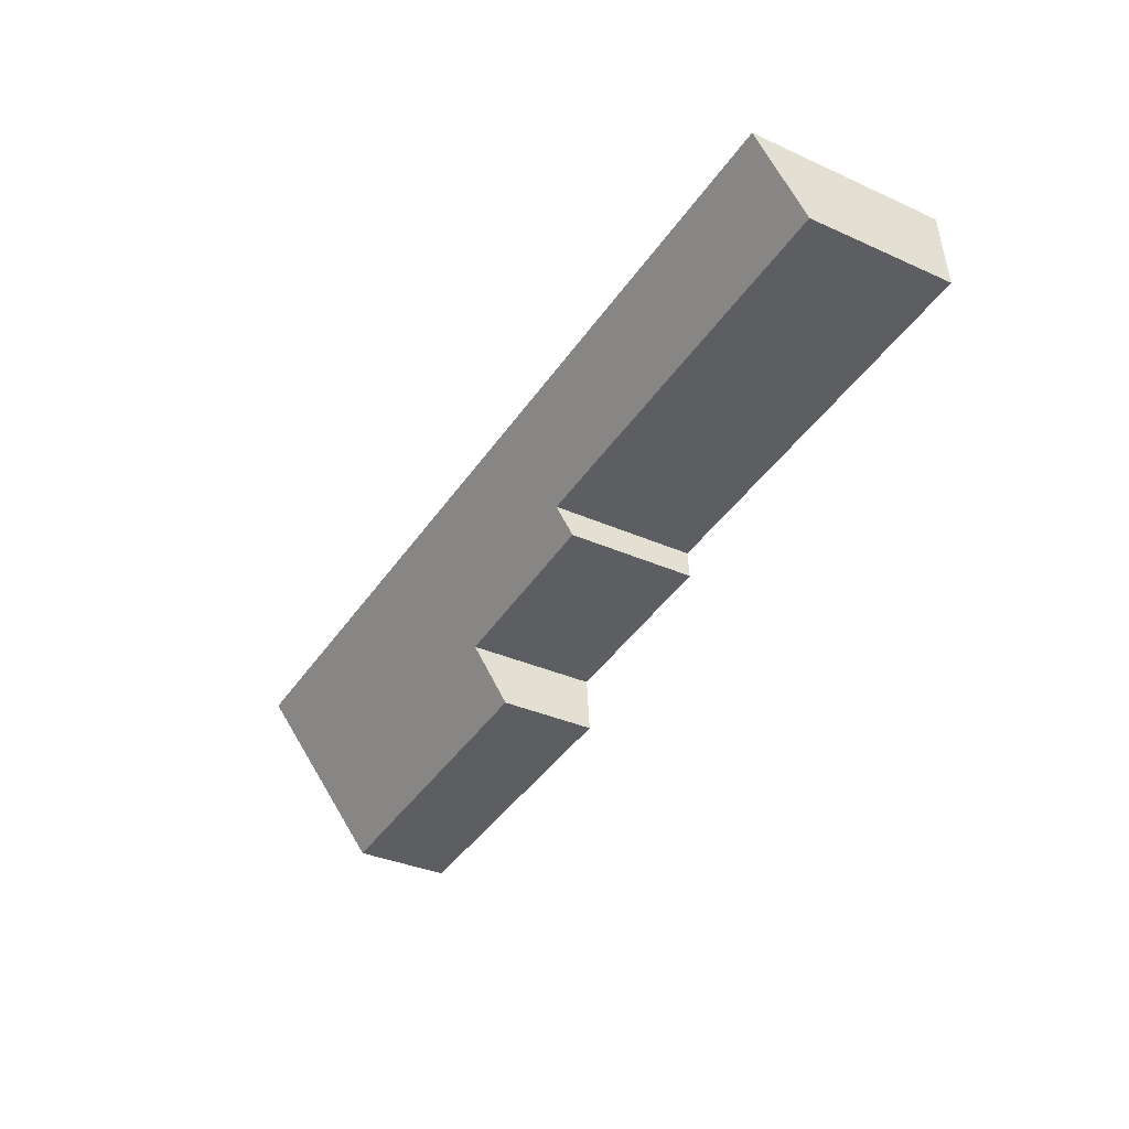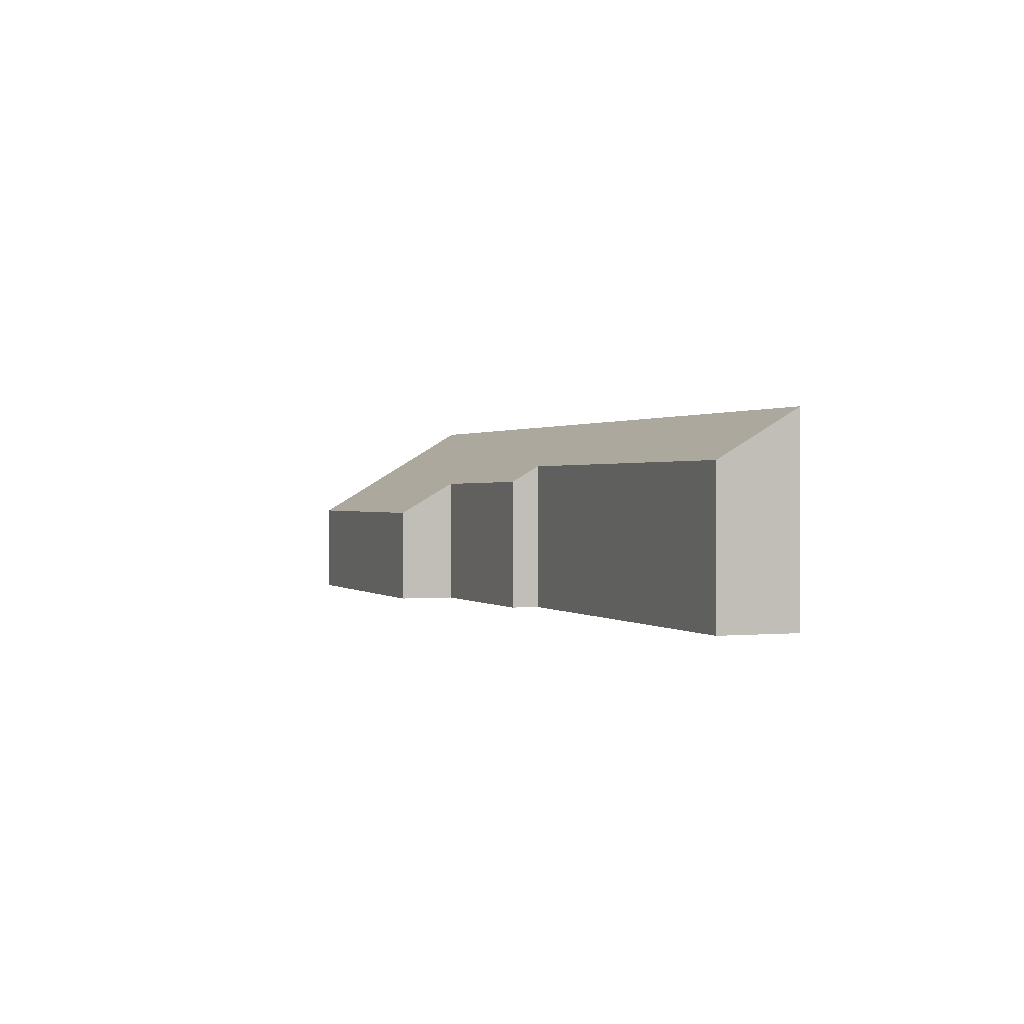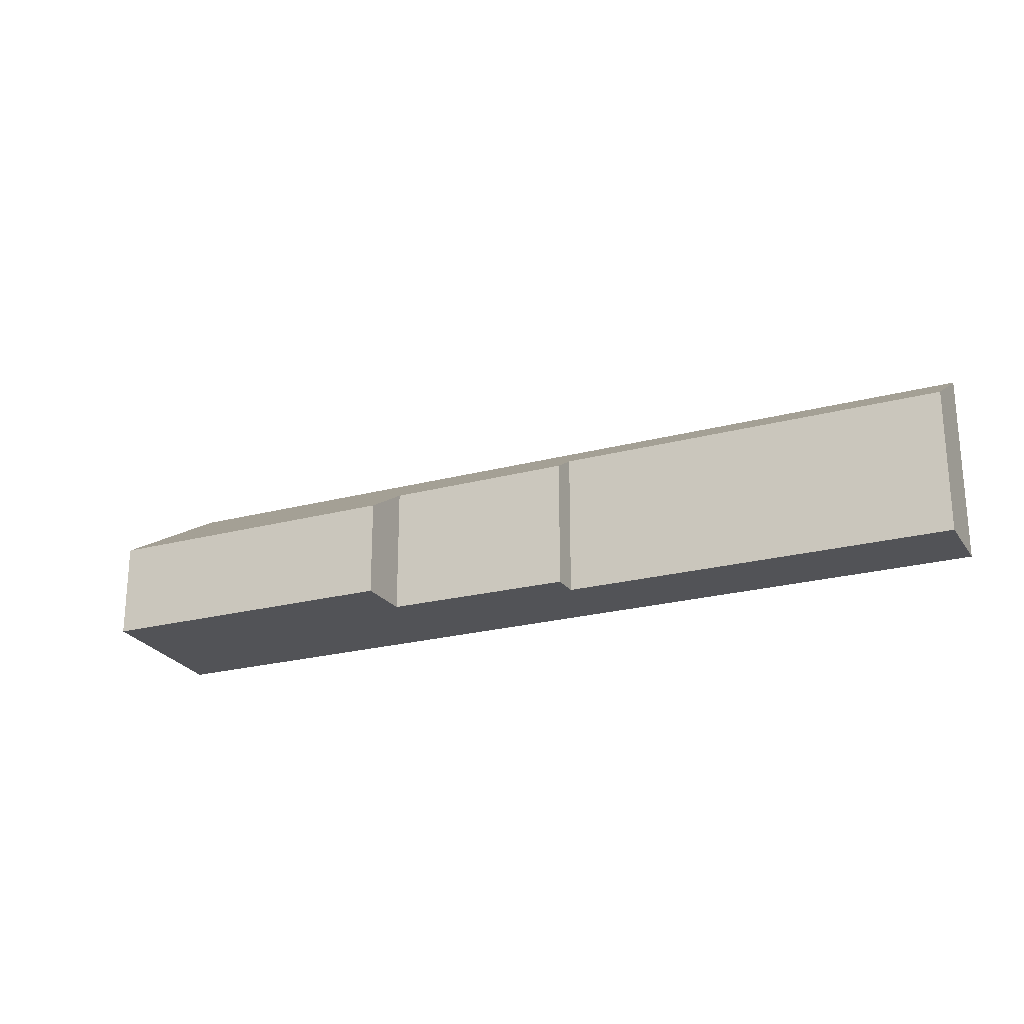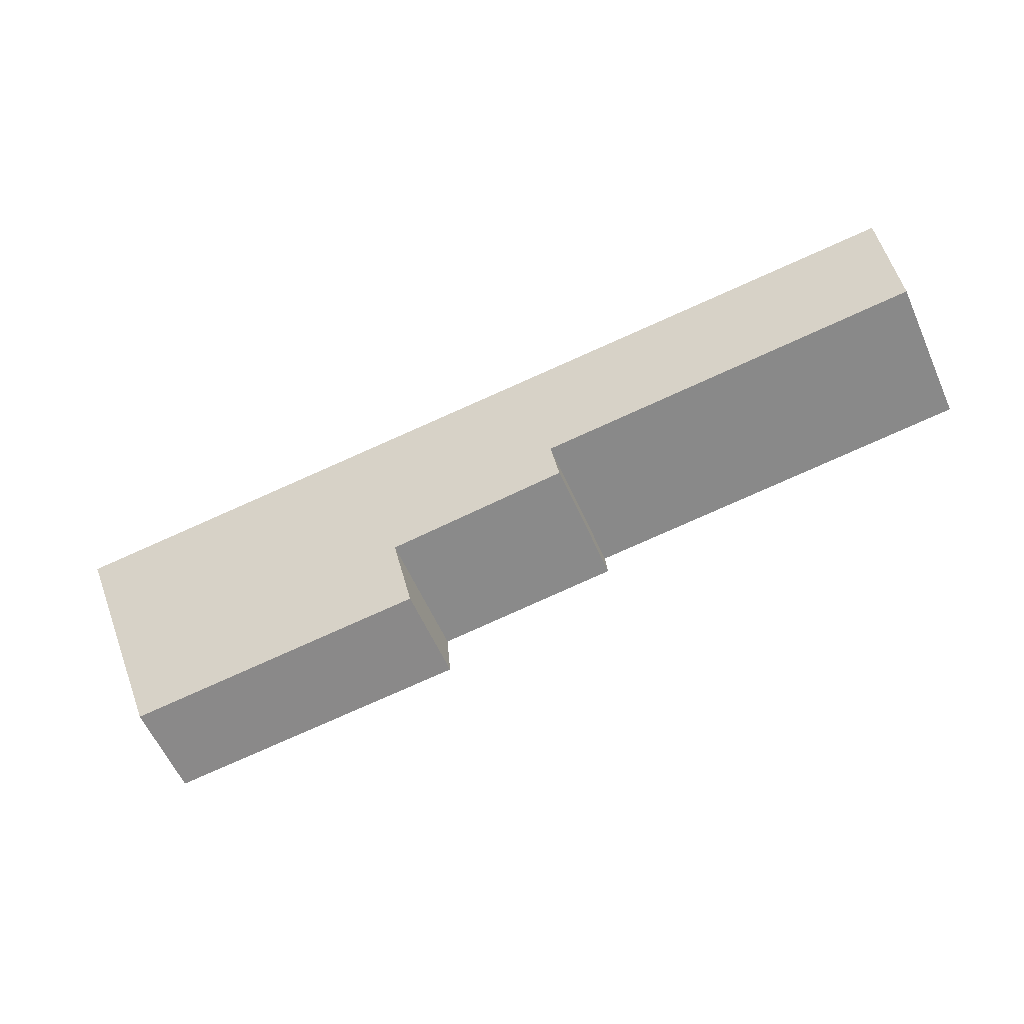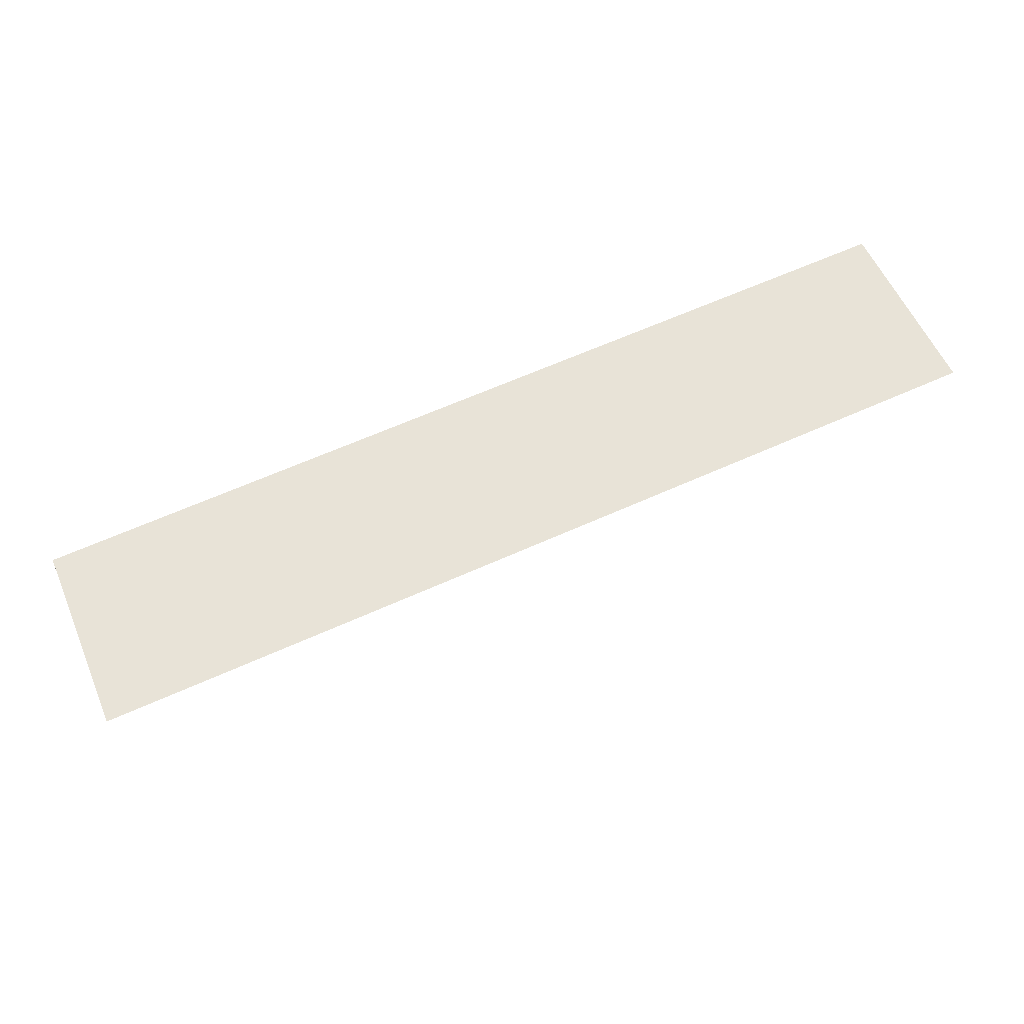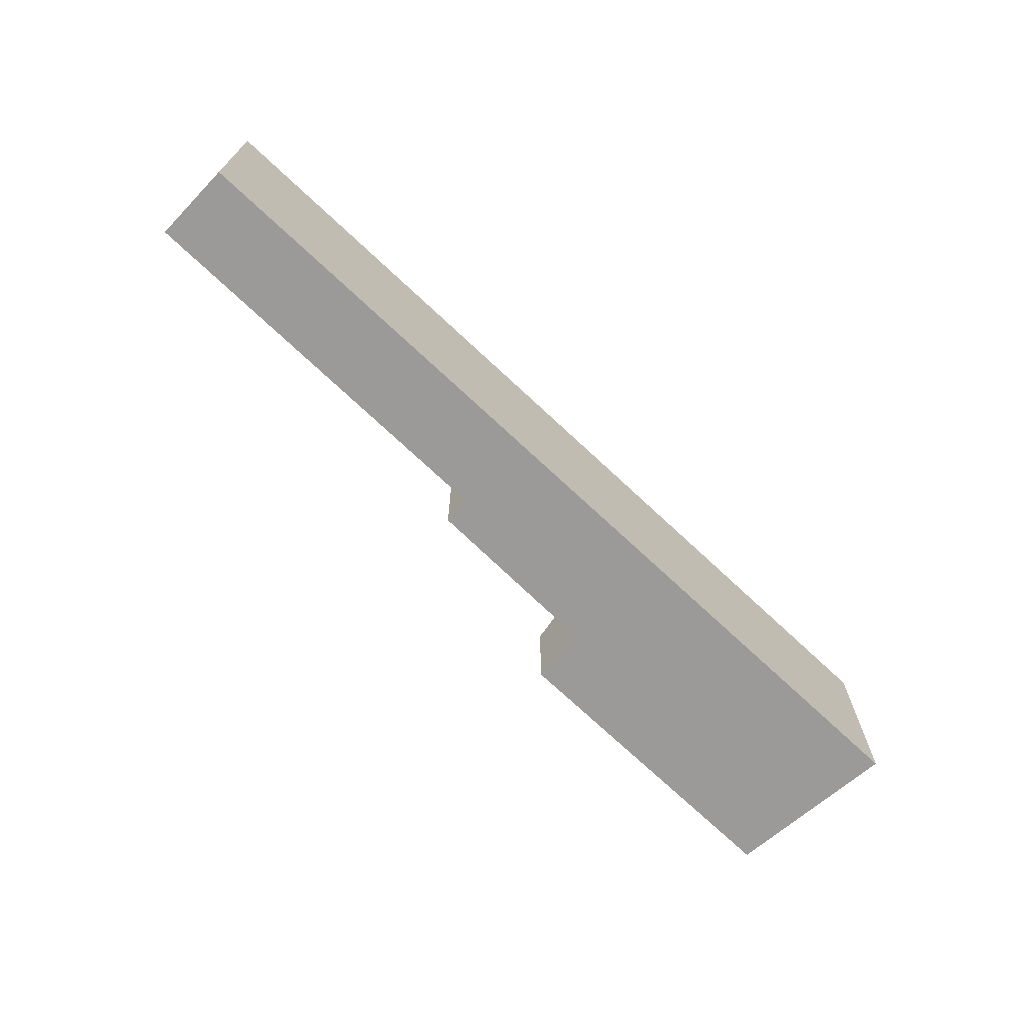
<metadata>
{"format":"obj","ext":"obj","renderer":"f3d","projection":"perspective","resolution":1024,"background":"white","views":[{"elev":-35.1,"azim":-120.8,"up":"+Z"},{"elev":0.6,"azim":-106.2,"up":"+Y"},{"elev":-22.3,"azim":-149.9,"up":"+Y"},{"elev":-60.9,"azim":-155.7,"up":"+Z"},{"elev":56.8,"azim":156.9,"up":"+Z"},{"elev":-69.4,"azim":-39.0,"up":"+Y"}]}
</metadata>
<code>
v 1.199 -0.1075 -4.215
v 1.197 -0.1221 -4.24
v 1.197 -0.1686 -4.24
v 1.199 -0.1686 -4.215
v 1.197 -0.1221 -4.24
v 1.324 -0.122 -4.25
v 1.324 -0.1686 -4.25
v 1.197 -0.1686 -4.24
v 1.324 -0.122 -4.25
v 1.323 -0.1271 -4.259
v 1.323 -0.1686 -4.259
v 1.324 -0.1686 -4.25
v 1.323 -0.1271 -4.259
v 1.383 -0.1275 -4.265
v 1.383 -0.1686 -4.265
v 1.323 -0.1686 -4.259
v 1.383 -0.1275 -4.265
v 1.382 -0.1379 -4.283
v 1.382 -0.1686 -4.283
v 1.383 -0.1686 -4.265
v 1.382 -0.1379 -4.283
v 1.482 -0.1379 -4.292
v 1.482 -0.1686 -4.292
v 1.382 -0.1686 -4.283
v 1.199 -0.1686 -4.215
v 1.197 -0.1686 -4.24
v 1.324 -0.1686 -4.25
v 1.323 -0.1686 -4.259
v 1.383 -0.1686 -4.265
v 1.382 -0.1686 -4.283
v 1.482 -0.1686 -4.292
v 1.492 -0.1686 -4.237
v 1.492 -0.1686 -4.237
v 1.492 -0.106 -4.237
v 1.199 -0.1075 -4.215
v 1.199 -0.1686 -4.215
v 1.324 -0.122 -4.25
v 1.199 -0.1075 -4.215
v 1.492 -0.106 -4.237
v 1.197 -0.1221 -4.24
v 1.323 -0.1271 -4.259
v 1.383 -0.1275 -4.265
v 1.382 -0.1379 -4.283
v 1.482 -0.1379 -4.292
v 1.482 -0.1379 -4.292
v 1.492 -0.106 -4.237
v 1.492 -0.1686 -4.237
v 1.482 -0.1686 -4.292
f 1 2 3
f 1 3 4
f 5 6 7
f 5 7 8
f 9 10 11
f 9 11 12
f 13 14 15
f 13 15 16
f 17 18 19
f 17 19 20
f 21 22 23
f 21 23 24
f 25 26 27
f 27 28 29
f 25 27 29
f 29 30 31
f 25 29 31
f 32 25 31
f 33 34 35
f 33 35 36
f 37 38 39
f 40 38 37
f 41 37 39
f 42 41 39
f 43 42 44
f 44 42 39
f 45 46 47
f 45 47 48

</code>
